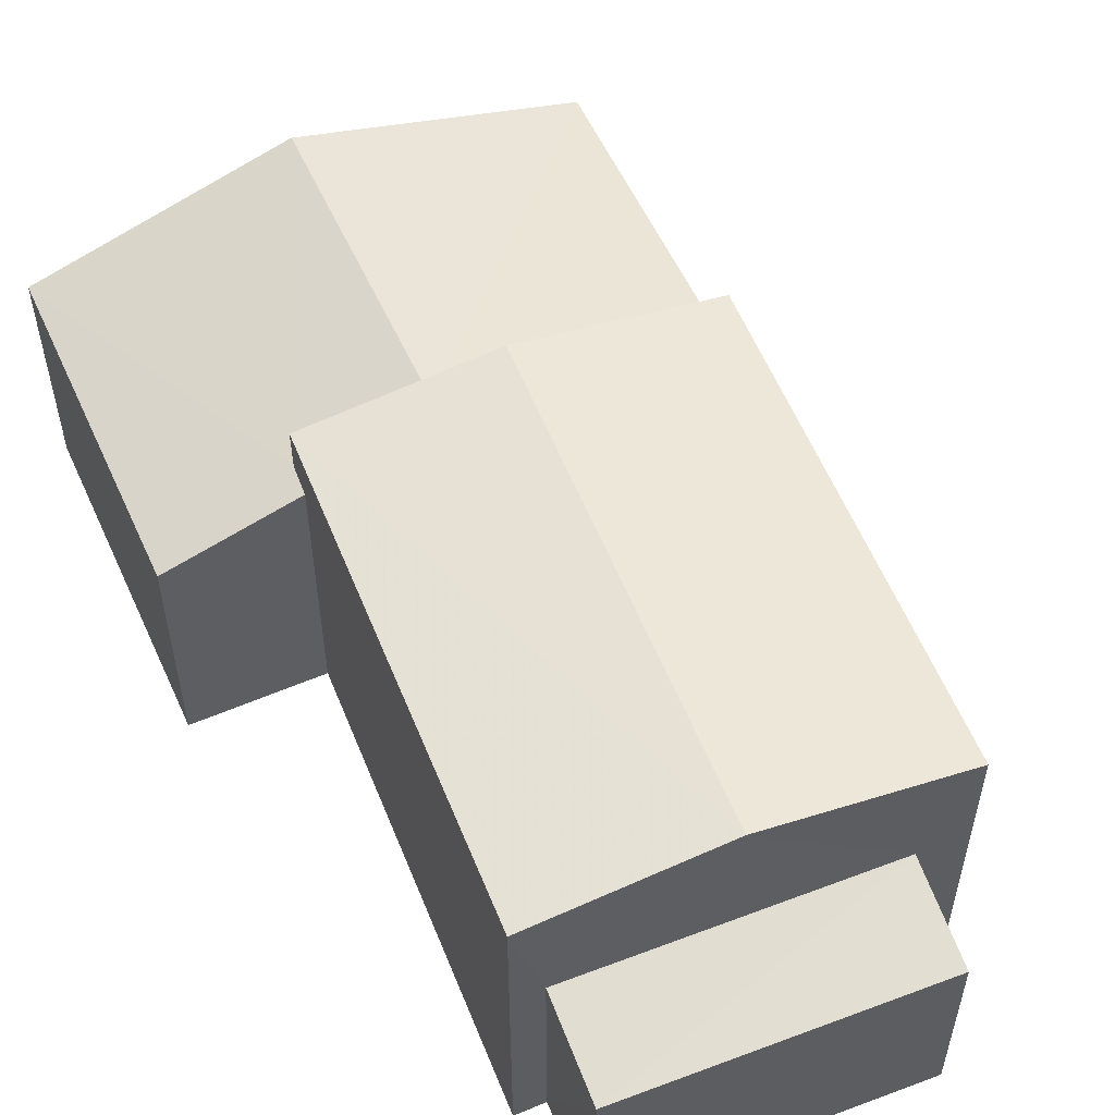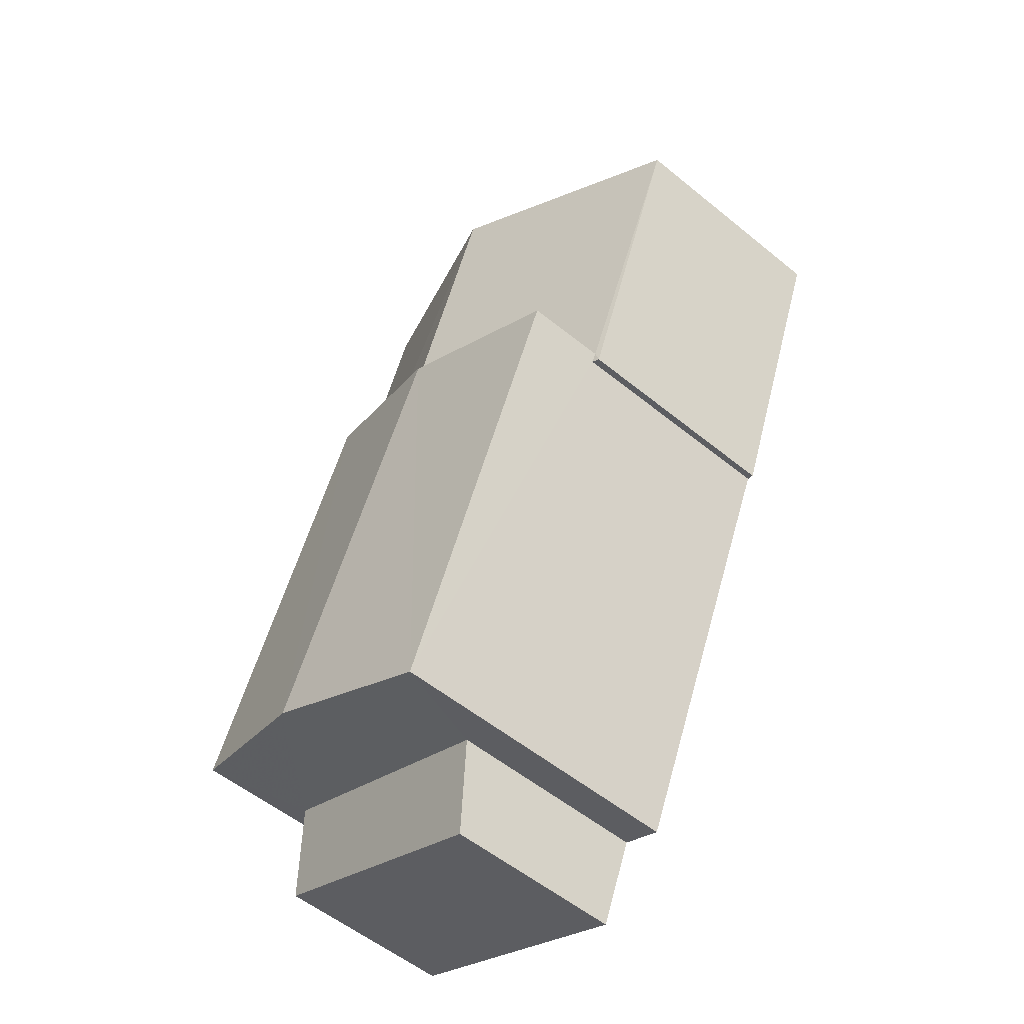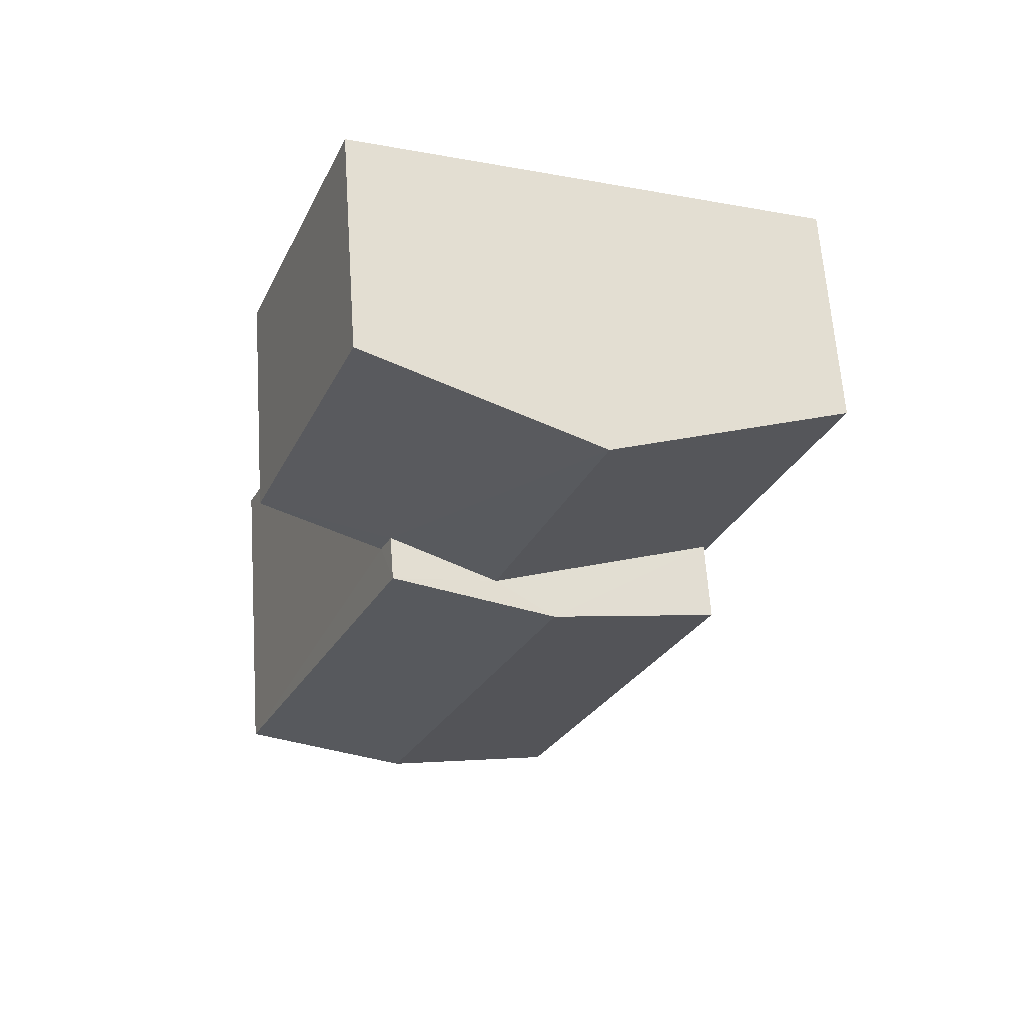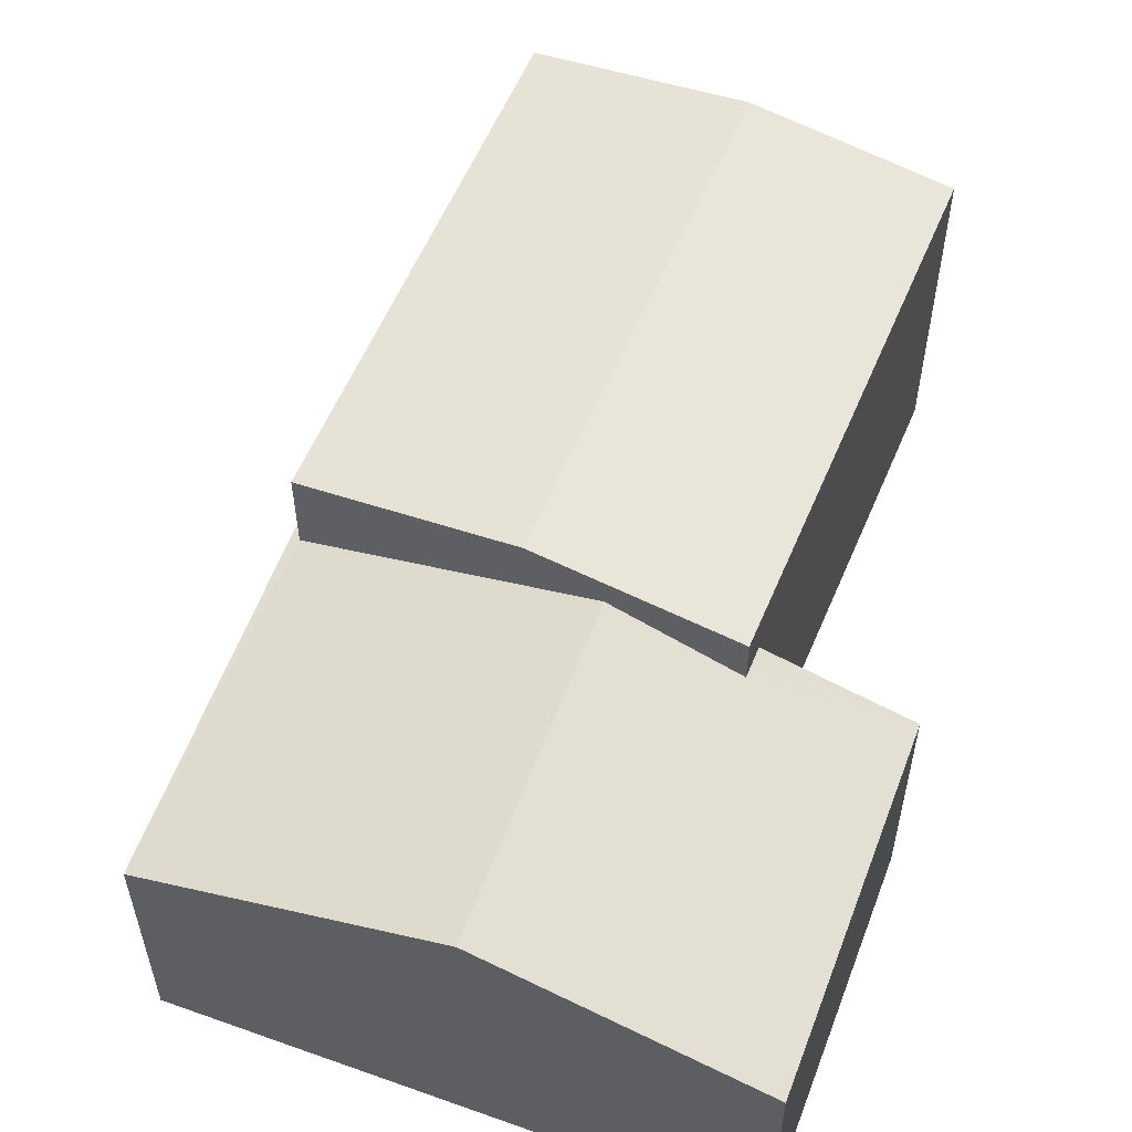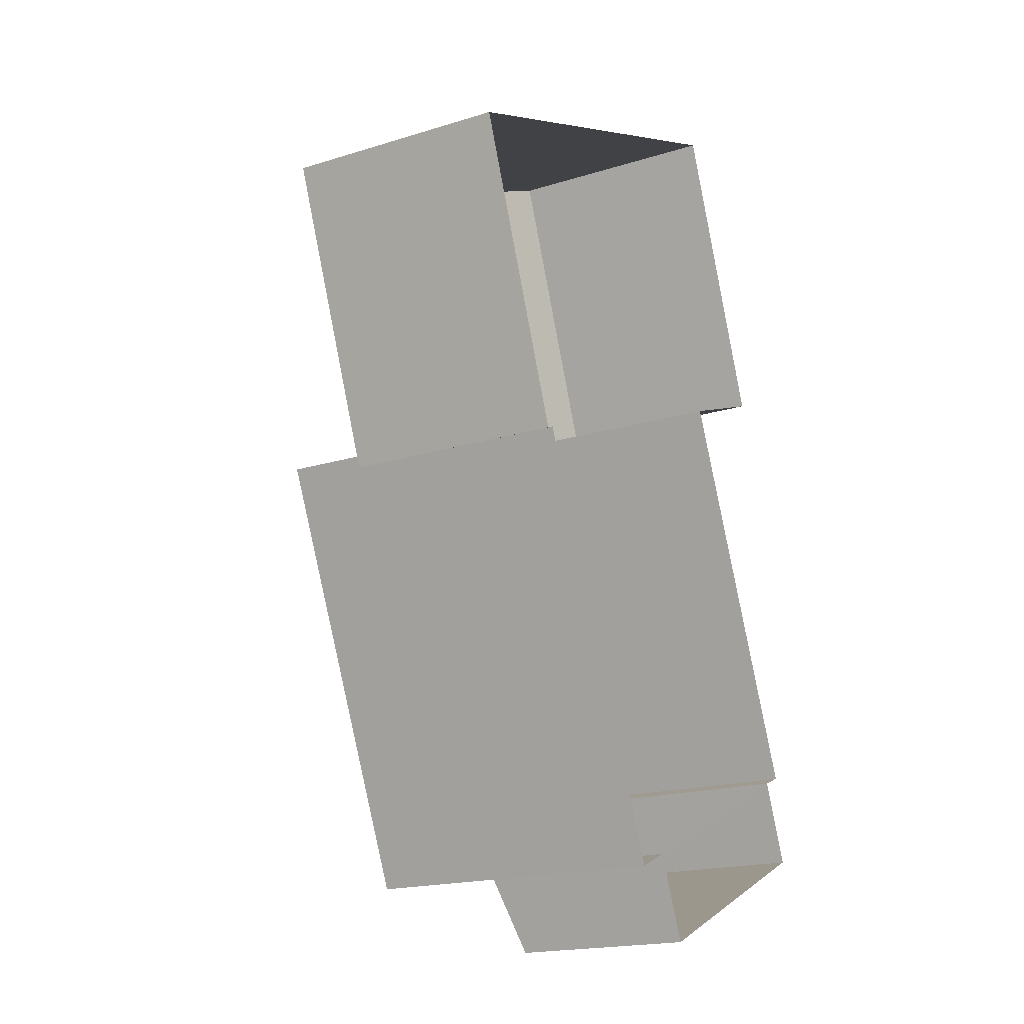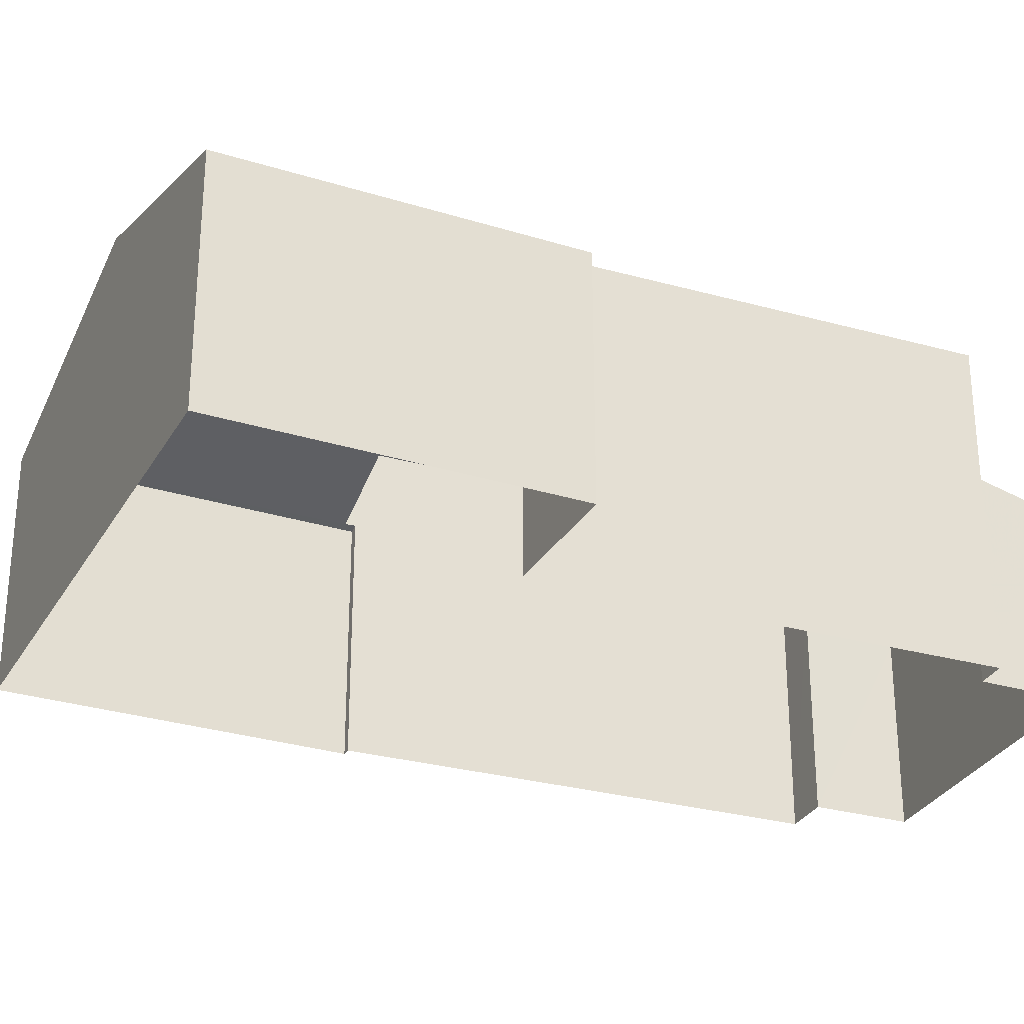
<metadata>
{"format":"obj","ext":"obj","renderer":"f3d","projection":"perspective","resolution":1024,"background":"white","views":[{"elev":56.2,"azim":-45.4,"up":"+Z"},{"elev":-54.8,"azim":49.2,"up":"+Y"},{"elev":63.9,"azim":-4.0,"up":"+Y"},{"elev":58.2,"azim":179.2,"up":"+Z"},{"elev":-18.6,"azim":120.8,"up":"+Y"},{"elev":-29.2,"azim":-136.0,"up":"+Z"}]}
</metadata>
<code>
v -2.197e+05 -1.248e+05 13.42
v -2.197e+05 -1.249e+05 13.42
v -2.197e+05 -1.249e+05 13.42
v -2.197e+05 -1.249e+05 13.42
v -2.197e+05 -1.249e+05 13.42
v -2.197e+05 -1.249e+05 13.42
v -2.197e+05 -1.249e+05 13.42
v -2.197e+05 -1.249e+05 13.42
v -2.197e+05 -1.249e+05 13.42
v -2.197e+05 -1.249e+05 13.42
v -2.197e+05 -1.249e+05 13.42
v -2.197e+05 -1.249e+05 13.42
v -2.197e+05 -1.249e+05 16.28
v -2.197e+05 -1.249e+05 15.97
v -2.197e+05 -1.249e+05 15.97
v -2.197e+05 -1.249e+05 16.28
v -2.197e+05 -1.249e+05 17.73
v -2.197e+05 -1.249e+05 17.73
v -2.197e+05 -1.249e+05 18.05
v -2.197e+05 -1.249e+05 18.05
v -2.197e+05 -1.249e+05 17.73
v -2.197e+05 -1.249e+05 17.73
v -2.197e+05 -1.249e+05 16.57
v -2.197e+05 -1.249e+05 17.11
v -2.197e+05 -1.248e+05 16.57
v -2.197e+05 -1.248e+05 17.59
v -2.197e+05 -1.249e+05 17.1
v -2.197e+05 -1.249e+05 17.59
v -2.197e+05 -1.249e+05 16.6
v -2.197e+05 -1.249e+05 16.57
v -2.197e+05 -1.249e+05 16.6
v -2.197e+05 -1.249e+05 16.57
f 1 2 3
f 4 1 3
f 2 5 6
f 7 3 8
f 9 6 10
f 11 8 9
f 11 9 12
f 2 6 3
f 8 3 9
f 3 6 9
f 13 14 15
f 13 16 14
f 17 18 19
f 20 17 19
f 21 22 20
f 19 21 20
f 23 24 25
f 25 24 26
f 23 27 24
f 26 24 28
f 29 30 31
f 28 31 32
f 28 32 26
f 31 30 32
f 22 31 20
f 28 17 20
f 28 24 17
f 31 28 20
f 8 11 14
f 16 8 14
f 10 29 21
f 21 29 22
f 10 6 29
f 22 29 31
f 32 2 26
f 2 1 26
f 1 25 26
f 25 1 4
f 23 25 4
f 14 11 12
f 15 14 12
f 3 23 4
f 3 27 23
f 32 5 2
f 32 30 5
f 30 29 6
f 5 30 6
f 16 7 8
f 9 10 13
f 16 13 19
f 18 7 16
f 10 21 13
f 18 16 19
f 13 21 19
f 3 7 27
f 7 18 27
f 27 17 24
f 27 18 17
f 9 15 12
f 9 13 15

</code>
